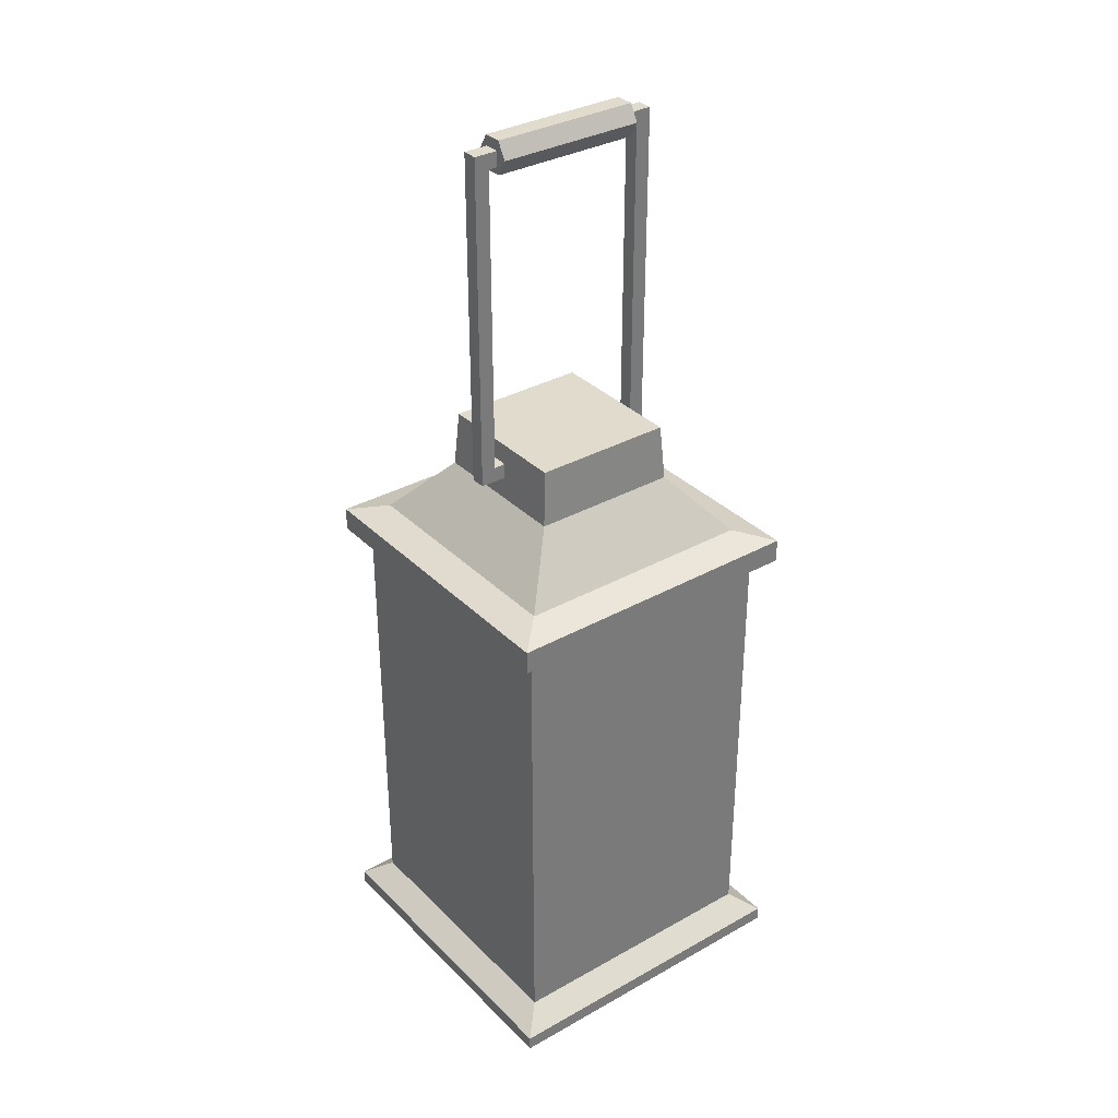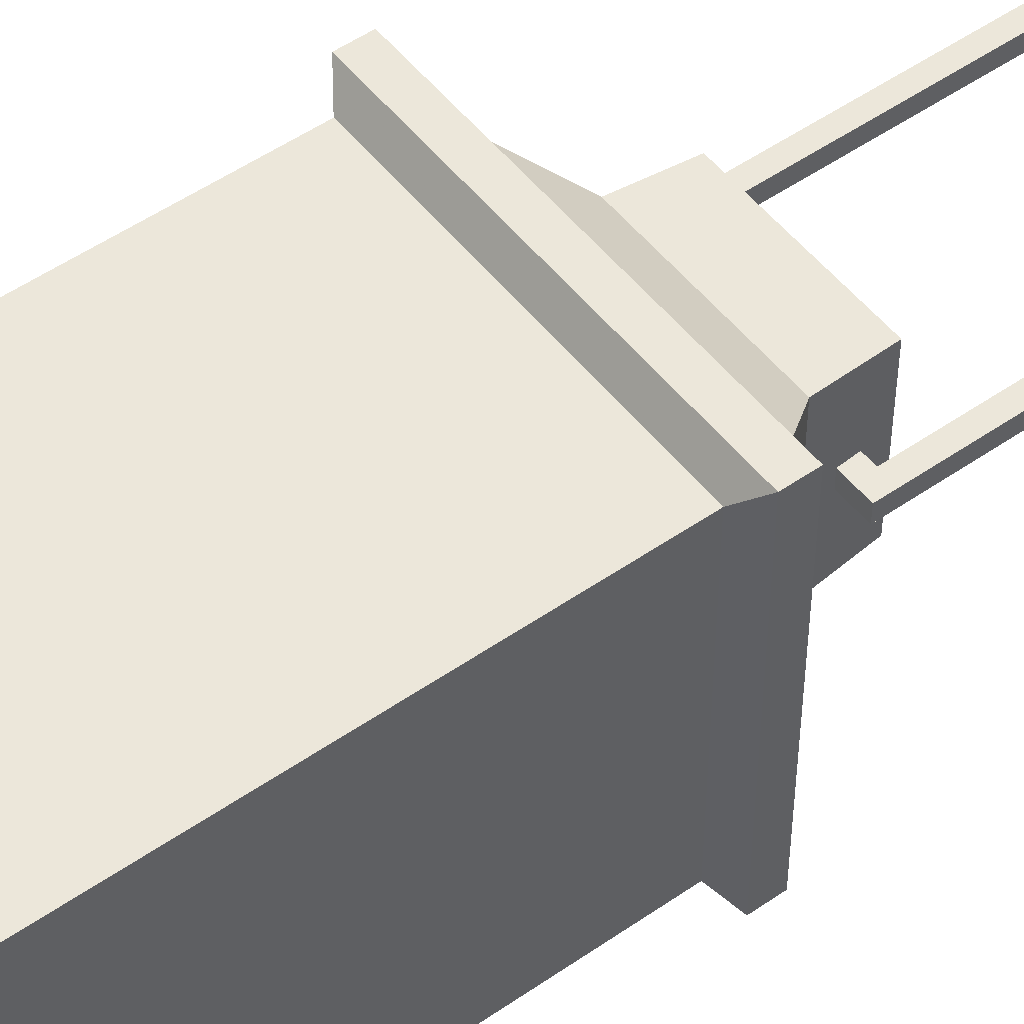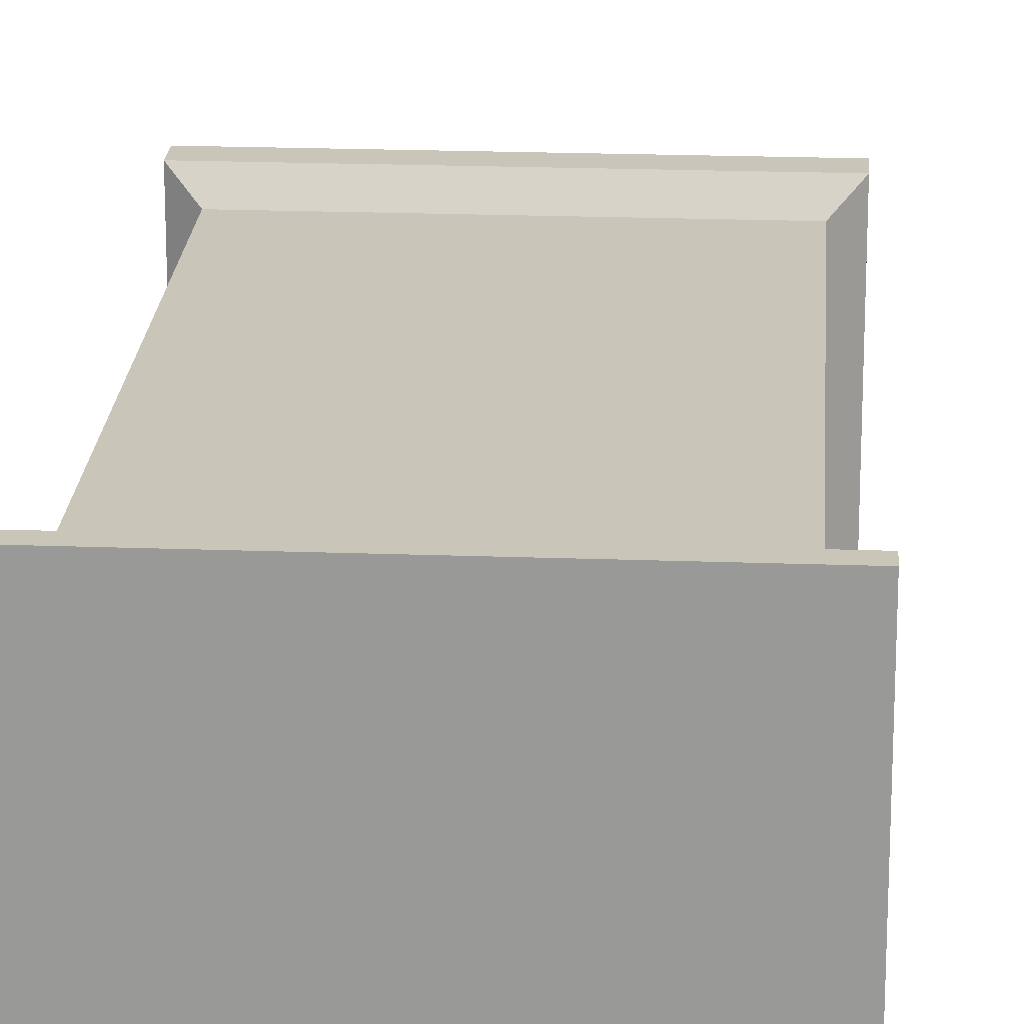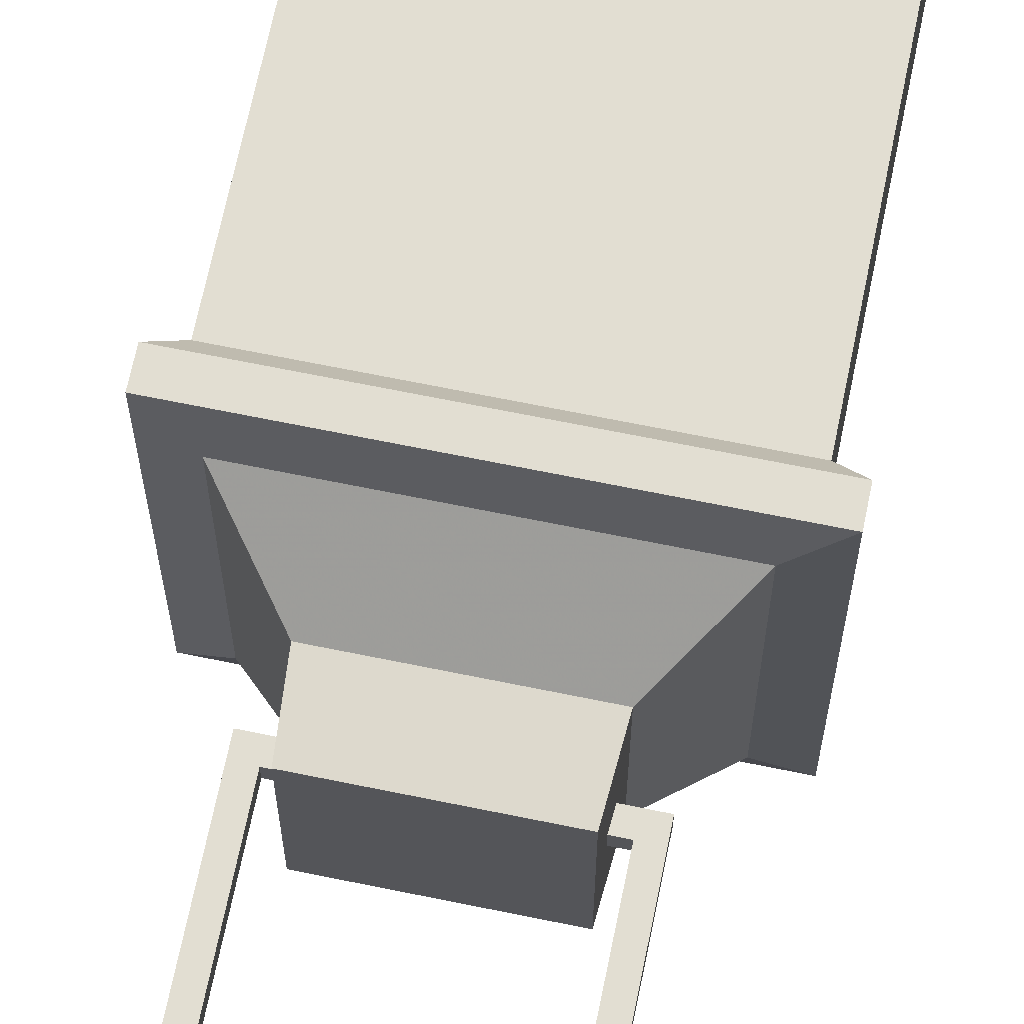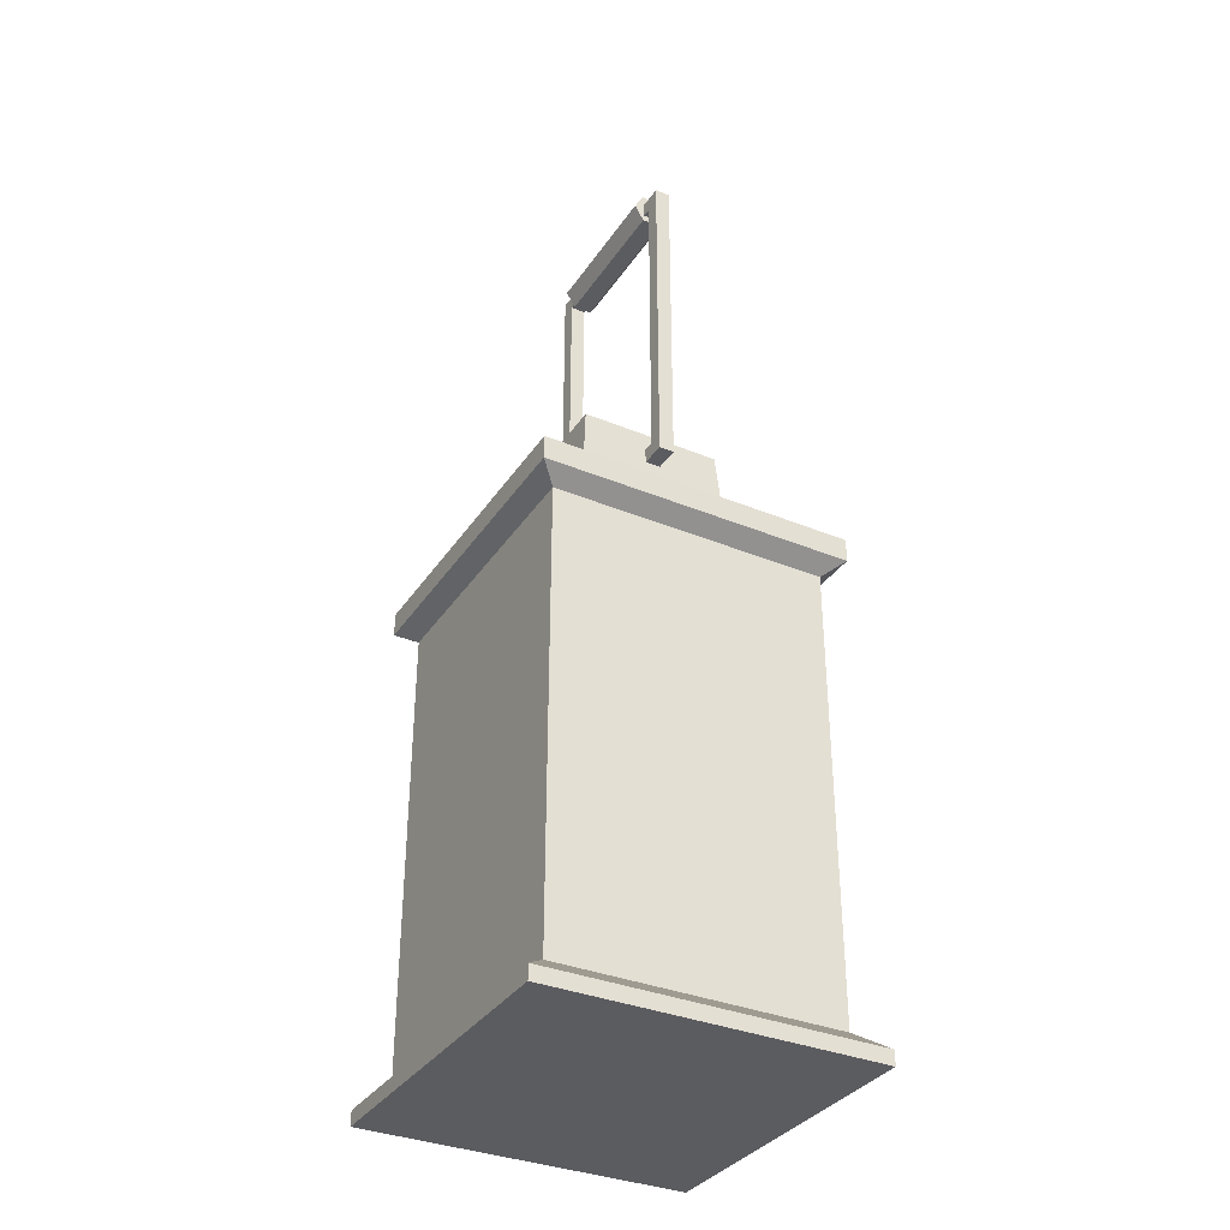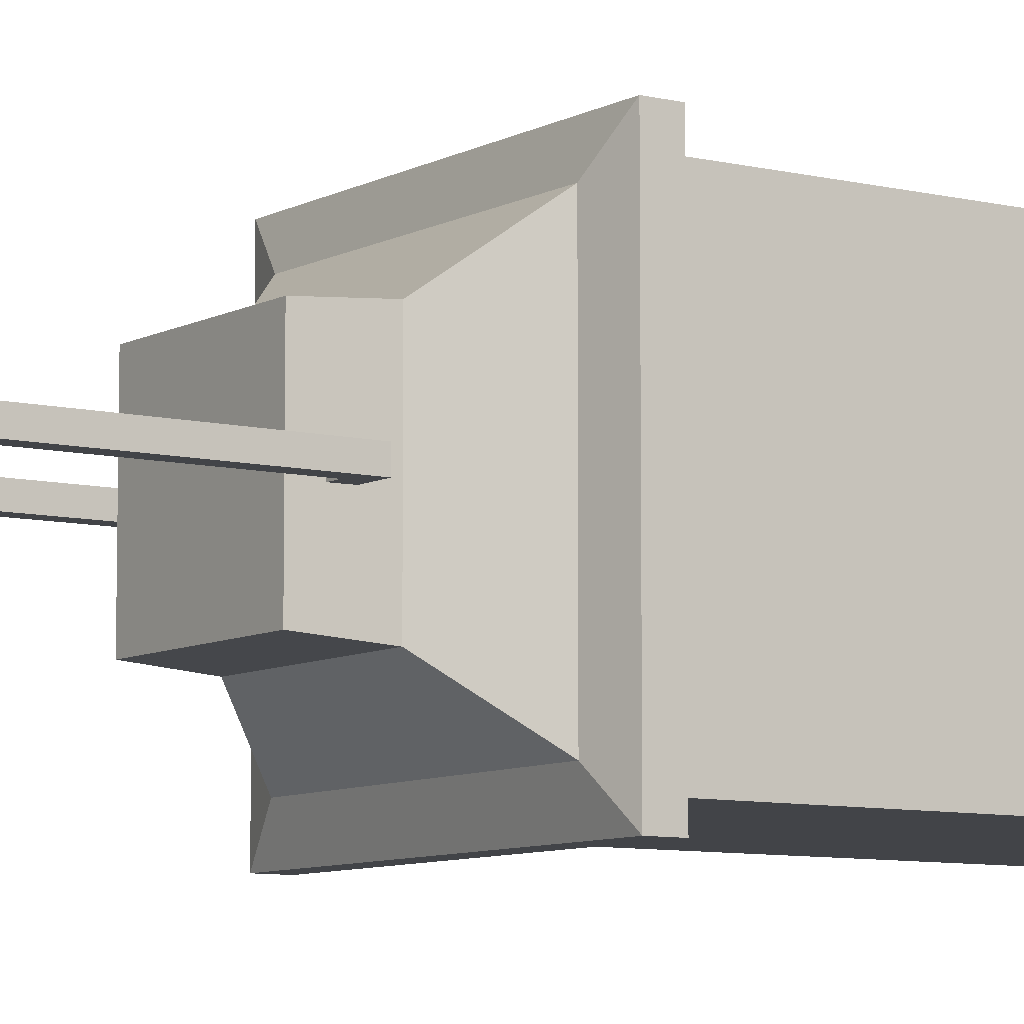
<metadata>
{"format":"obj","ext":"obj","renderer":"f3d","projection":"perspective","resolution":1024,"background":"white","views":[{"elev":33.8,"azim":-37.3,"up":"+Y"},{"elev":51.5,"azim":53.0,"up":"+Z"},{"elev":20.6,"azim":3.8,"up":"+Z"},{"elev":67.9,"azim":-168.4,"up":"+Z"},{"elev":-34.5,"azim":-119.0,"up":"+Y"},{"elev":-8.0,"azim":-124.4,"up":"+Z"}]}
</metadata>
<code>
v 13.26 41.86 13.26
v 11.7 40.75 -11.7
v 13.26 41.86 -13.26
v 11.7 40.75 -11.7
v 13.26 41.86 13.26
v 11.7 40.75 11.7
v 13.26 43.87 13.26
v 13.26 41.86 -13.26
v 13.26 43.87 -13.26
v 13.26 41.86 -13.26
v 13.26 43.87 13.26
v 13.26 41.86 13.26
v 13.26 43.87 13.26
v 13.26 43.87 -13.26
v 10.46 44.62 -10.46
v 13.26 43.87 13.26
v 10.46 44.62 -10.46
v 10.46 44.62 10.46
v 10.46 44.62 10.46
v 6.318 49.4 -6.318
v 6.318 49.4 6.318
v 6.318 49.4 -6.318
v 10.46 44.62 10.46
v 10.46 44.62 -10.46
v 13.78 1.287 13.78
v 11.7 2.859 -11.7
v 11.7 2.859 11.7
v 13.78 1.287 13.78
v 13.78 1.287 -13.78
v 11.7 2.859 -11.7
v 13.78 0.06136 13.78
v 13.78 1.287 -13.78
v 13.78 1.287 13.78
v 13.78 1.287 -13.78
v 13.78 0.06136 13.78
v 13.78 0.06136 -13.78
v 6.318 49.4 6.318
v 5.984 54.19 -5.984
v 5.984 54.19 5.984
v 5.984 54.19 -5.984
v 6.318 49.4 6.318
v 6.318 49.4 -6.318
v 11.7 40.75 11.7
v 11.7 2.859 -11.7
v 11.7 40.75 -11.7
v 11.7 2.859 -11.7
v 11.7 40.75 11.7
v 11.7 2.859 11.7
v 13.26 41.86 13.26
v -13.26 41.86 13.26
v -11.7 40.75 11.7
v 13.26 41.86 13.26
v -11.7 40.75 11.7
v 11.7 40.75 11.7
v 13.26 43.87 13.26
v -13.26 43.87 13.26
v -13.26 41.86 13.26
v 13.26 43.87 13.26
v -13.26 41.86 13.26
v 13.26 41.86 13.26
v 10.46 44.62 10.46
v -13.26 43.87 13.26
v 13.26 43.87 13.26
v -13.26 43.87 13.26
v 10.46 44.62 10.46
v -10.46 44.62 10.46
v 10.46 44.62 10.46
v -6.318 49.4 6.318
v -10.46 44.62 10.46
v -6.318 49.4 6.318
v 10.46 44.62 10.46
v 6.318 49.4 6.318
v -13.78 1.287 13.78
v 13.78 1.287 13.78
v 11.7 2.859 11.7
v -13.78 1.287 13.78
v 11.7 2.859 11.7
v -11.7 2.859 11.7
v 13.78 1.287 13.78
v -13.78 1.287 13.78
v -13.78 0.06136 13.78
v 13.78 1.287 13.78
v -13.78 0.06136 13.78
v 13.78 0.06136 13.78
v -5.984 54.19 5.984
v 6.318 49.4 6.318
v 5.984 54.19 5.984
v 6.318 49.4 6.318
v -5.984 54.19 5.984
v -6.318 49.4 6.318
v -11.7 2.859 11.7
v 11.7 40.75 11.7
v -11.7 40.75 11.7
v 11.7 40.75 11.7
v -11.7 2.859 11.7
v 11.7 2.859 11.7
v -11.7 40.75 11.7
v -13.26 41.86 -13.26
v -11.7 40.75 -11.7
v -13.26 41.86 -13.26
v -11.7 40.75 11.7
v -13.26 41.86 13.26
v -13.26 43.87 13.26
v -13.26 41.86 -13.26
v -13.26 41.86 13.26
v -13.26 41.86 -13.26
v -13.26 43.87 13.26
v -13.26 43.87 -13.26
v -13.26 43.87 -13.26
v -13.26 43.87 13.26
v -10.46 44.62 10.46
v -13.26 43.87 -13.26
v -10.46 44.62 10.46
v -10.46 44.62 -10.46
v -6.318 49.4 -6.318
v -10.46 44.62 10.46
v -6.318 49.4 6.318
v -10.46 44.62 -10.46
v -10.46 44.62 10.46
v -6.318 49.4 -6.318
v -13.78 1.287 13.78
v -11.7 2.859 -11.7
v -13.78 1.287 -13.78
v -11.7 2.859 -11.7
v -13.78 1.287 13.78
v -11.7 2.859 11.7
v -13.78 0.06136 13.78
v -13.78 1.287 -13.78
v -13.78 0.06136 -13.78
v -13.78 1.287 -13.78
v -13.78 0.06136 13.78
v -13.78 1.287 13.78
v -5.984 54.19 -5.984
v -6.318 49.4 6.318
v -5.984 54.19 5.984
v -6.318 49.4 6.318
v -5.984 54.19 -5.984
v -6.318 49.4 -6.318
v -11.7 2.859 11.7
v -11.7 40.75 11.7
v -11.7 2.859 -11.7
v -11.7 40.75 11.7
v -11.7 40.75 -11.7
v -11.7 2.859 -11.7
v -11.7 40.75 -11.7
v 13.26 41.86 -13.26
v 11.7 40.75 -11.7
v 13.26 41.86 -13.26
v -11.7 40.75 -11.7
v -13.26 41.86 -13.26
v -13.26 41.86 -13.26
v 13.26 43.87 -13.26
v 13.26 41.86 -13.26
v 13.26 43.87 -13.26
v -13.26 41.86 -13.26
v -13.26 43.87 -13.26
v 13.26 43.87 -13.26
v -13.26 43.87 -13.26
v -10.46 44.62 -10.46
v 13.26 43.87 -13.26
v -10.46 44.62 -10.46
v 10.46 44.62 -10.46
v -6.318 49.4 -6.318
v 10.46 44.62 -10.46
v -10.46 44.62 -10.46
v 10.46 44.62 -10.46
v -6.318 49.4 -6.318
v 6.318 49.4 -6.318
v -11.7 2.859 -11.7
v 11.7 2.859 -11.7
v 13.78 1.287 -13.78
v -11.7 2.859 -11.7
v 13.78 1.287 -13.78
v -13.78 1.287 -13.78
v 13.78 0.06136 -13.78
v -13.78 0.06136 -13.78
v -13.78 1.287 -13.78
v 13.78 0.06136 -13.78
v -13.78 1.287 -13.78
v 13.78 1.287 -13.78
v -5.984 54.19 -5.984
v 5.984 54.19 -5.984
v -6.318 49.4 -6.318
v 6.318 49.4 -6.318
v -6.318 49.4 -6.318
v 5.984 54.19 -5.984
v 11.7 2.859 -11.7
v -11.7 2.859 -11.7
v -11.7 40.75 -11.7
v 11.7 2.859 -11.7
v -11.7 40.75 -11.7
v 11.7 40.75 -11.7
v 13.78 0.06136 13.78
v -13.78 0.06136 13.78
v 13.78 0.06136 -13.78
v -13.78 0.06136 13.78
v -13.78 0.06136 -13.78
v 13.78 0.06136 -13.78
v 5.984 54.19 5.984
v 5.984 54.19 -5.984
v -5.984 54.19 5.984
v -5.984 54.19 5.984
v 5.984 54.19 -5.984
v -5.984 54.19 -5.984
v -7.086 78.43 0.6986
v 8.373 79.72 0.6996
v -8.373 79.72 0.6996
v 8.373 79.72 0.6996
v -7.086 78.43 0.6986
v 7.086 78.43 0.6986
v 7.086 78.43 0.6986
v -7.086 78.43 0.6986
v -7.086 78.43 -0.5882
v 7.086 78.43 0.6986
v -7.086 78.43 -0.5882
v 7.086 78.43 -0.5882
v 7.086 78.43 -0.5882
v -7.086 78.43 -0.5882
v -8.373 79.72 -0.5873
v 7.086 78.43 -0.5882
v -8.373 79.72 -0.5873
v 8.373 79.72 -0.5873
v -8.373 79.72 0.6996
v 8.373 79.72 0.6996
v 8.373 79.72 -0.5873
v -8.373 79.72 0.6996
v 8.373 79.72 -0.5873
v -8.373 79.72 -0.5873
v -8.373 51.22 0.6809
v -7.086 78.43 0.6986
v -8.373 79.72 0.6996
v -7.086 78.43 0.6986
v -8.373 51.22 0.6809
v -7.086 52.51 0.6818
v -7.086 52.51 -0.605
v -7.086 78.43 0.6986
v -7.086 52.51 0.6818
v -7.086 78.43 0.6986
v -7.086 52.51 -0.605
v -7.086 78.43 -0.5882
v -7.086 52.51 -0.605
v -8.373 79.72 -0.5873
v -7.086 78.43 -0.5882
v -8.373 79.72 -0.5873
v -7.086 52.51 -0.605
v -8.373 51.22 -0.6059
v -8.373 51.22 0.6809
v -8.373 79.72 0.6996
v -8.373 79.72 -0.5873
v -8.373 51.22 0.6809
v -8.373 79.72 -0.5873
v -8.373 51.22 -0.6059
v 8.373 51.22 0.6809
v -7.086 52.51 0.6818
v -8.373 51.22 0.6809
v -7.086 52.51 0.6818
v 8.373 51.22 0.6809
v 7.086 52.51 0.6818
v -7.086 52.51 0.6818
v 7.086 52.51 0.6818
v 7.086 52.51 -0.605
v -7.086 52.51 0.6818
v 7.086 52.51 -0.605
v -7.086 52.51 -0.605
v 8.373 51.22 -0.6059
v -8.373 51.22 -0.6059
v -7.086 52.51 -0.605
v 8.373 51.22 -0.6059
v -7.086 52.51 -0.605
v 7.086 52.51 -0.605
v -8.373 51.22 0.6809
v 8.373 51.22 -0.6059
v 8.373 51.22 0.6809
v 8.373 51.22 -0.6059
v -8.373 51.22 0.6809
v -8.373 51.22 -0.6059
v 8.373 51.22 0.6809
v 8.373 79.72 0.6996
v 7.086 78.43 0.6986
v 8.373 51.22 0.6809
v 7.086 78.43 0.6986
v 7.086 52.51 0.6818
v 7.086 78.43 0.6986
v 7.086 52.51 -0.605
v 7.086 52.51 0.6818
v 7.086 52.51 -0.605
v 7.086 78.43 0.6986
v 7.086 78.43 -0.5882
v 8.373 79.72 -0.5873
v 8.373 51.22 -0.6059
v 7.086 52.51 -0.605
v 8.373 79.72 -0.5873
v 7.086 52.51 -0.605
v 7.086 78.43 -0.5882
v 8.373 51.22 0.6809
v 8.373 79.72 -0.5873
v 8.373 79.72 0.6996
v 8.373 79.72 -0.5873
v 8.373 51.22 0.6809
v 8.373 51.22 -0.6059
v -6.319 80.58 -0.6971
v 6.319 80.58 -0.6971
v -6.319 79.21 -1.488
v 6.319 79.21 -1.488
v -6.319 79.21 -1.488
v 6.319 80.58 -0.6971
v -6.319 80.57 0.8824
v 6.319 80.58 -0.6971
v -6.319 80.58 -0.6971
v 6.319 80.58 -0.6971
v -6.319 80.57 0.8824
v 6.319 80.57 0.8824
v -6.319 79.21 1.671
v 6.319 79.21 1.671
v -6.319 80.57 0.8824
v 6.319 80.57 0.8824
v -6.319 80.57 0.8824
v 6.319 79.21 1.671
v -6.319 77.84 0.8806
v 6.319 77.84 0.8806
v -6.319 79.21 1.671
v 6.319 79.21 1.671
v -6.319 79.21 1.671
v 6.319 77.84 0.8806
v -6.319 77.84 -0.6986
v 6.319 77.84 0.8806
v -6.319 77.84 0.8806
v 6.319 77.84 0.8806
v -6.319 77.84 -0.6986
v 6.319 77.84 -0.6986
v -6.319 79.21 -1.488
v 6.319 79.21 -1.488
v -6.319 77.84 -0.6986
v 6.319 77.84 -0.6986
v -6.319 77.84 -0.6986
v 6.319 79.21 -1.488
v -6.319 80.57 0.8824
v -6.319 77.84 0.8806
v -6.319 79.21 1.671
v -6.319 77.84 0.8806
v -6.319 80.57 0.8824
v -6.319 77.84 -0.6986
v -6.319 77.84 -0.6986
v -6.319 80.57 0.8824
v -6.319 79.21 -1.488
v -6.319 79.21 -1.488
v -6.319 80.57 0.8824
v -6.319 80.58 -0.6971
v 6.319 77.84 0.8806
v 6.319 80.57 0.8824
v 6.319 79.21 1.671
v 6.319 80.57 0.8824
v 6.319 77.84 0.8806
v 6.319 77.84 -0.6986
v 6.319 79.21 -1.488
v 6.319 80.57 0.8824
v 6.319 77.84 -0.6986
v 6.319 80.57 0.8824
v 6.319 79.21 -1.488
v 6.319 80.58 -0.6971
g UnrealEdObject
f 1 2 3
f 4 5 6
f 7 8 9
f 10 11 12
f 13 14 15
f 16 17 18
f 19 20 21
f 22 23 24
f 25 26 27
f 28 29 30
f 31 32 33
f 34 35 36
f 37 38 39
f 40 41 42
f 43 44 45
f 46 47 48
f 49 50 51
f 52 53 54
f 55 56 57
f 58 59 60
f 61 62 63
f 64 65 66
f 67 68 69
f 70 71 72
f 73 74 75
f 76 77 78
f 79 80 81
f 82 83 84
f 85 86 87
f 88 89 90
f 91 92 93
f 94 95 96
f 97 98 99
f 100 101 102
f 103 104 105
f 106 107 108
f 109 110 111
f 112 113 114
f 115 116 117
f 118 119 120
f 121 122 123
f 124 125 126
f 127 128 129
f 130 131 132
f 133 134 135
f 136 137 138
f 139 140 141
f 142 143 144
f 145 146 147
f 148 149 150
f 151 152 153
f 154 155 156
f 157 158 159
f 160 161 162
f 163 164 165
f 166 167 168
f 169 170 171
f 172 173 174
f 175 176 177
f 178 179 180
f 181 182 183
f 184 185 186
f 187 188 189
f 190 191 192
f 193 194 195
f 196 197 198
f 199 200 201
f 202 203 204
f 205 206 207
f 208 209 210
f 211 212 213
f 214 215 216
f 217 218 219
f 220 221 222
f 223 224 225
f 226 227 228
f 229 230 231
f 232 233 234
f 235 236 237
f 238 239 240
f 241 242 243
f 244 245 246
f 247 248 249
f 250 251 252
f 253 254 255
f 256 257 258
f 259 260 261
f 262 263 264
f 265 266 267
f 268 269 270
f 271 272 273
f 274 275 276
f 277 278 279
f 280 281 282
f 283 284 285
f 286 287 288
f 289 290 291
f 292 293 294
f 295 296 297
f 298 299 300
f 301 302 303
f 304 305 306
f 307 308 309
f 310 311 312
f 313 314 315
f 316 317 318
f 319 320 321
f 322 323 324
f 325 326 327
f 328 329 330
f 331 332 333
f 334 335 336
f 337 338 339
f 340 341 342
f 343 344 345
f 346 347 348
f 349 350 351
f 352 353 354
f 355 356 357
f 358 359 360
g

</code>
